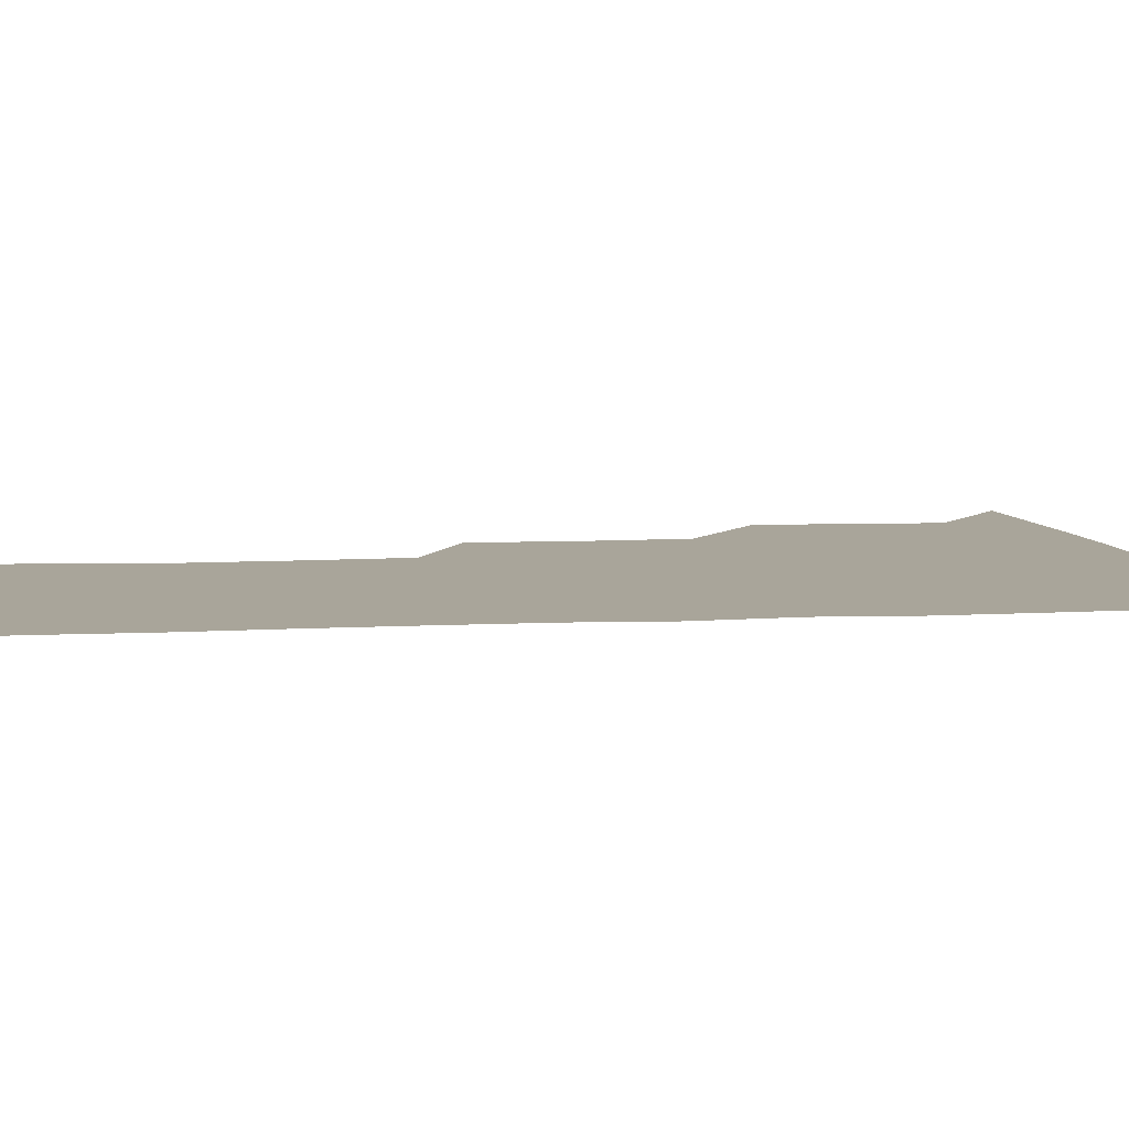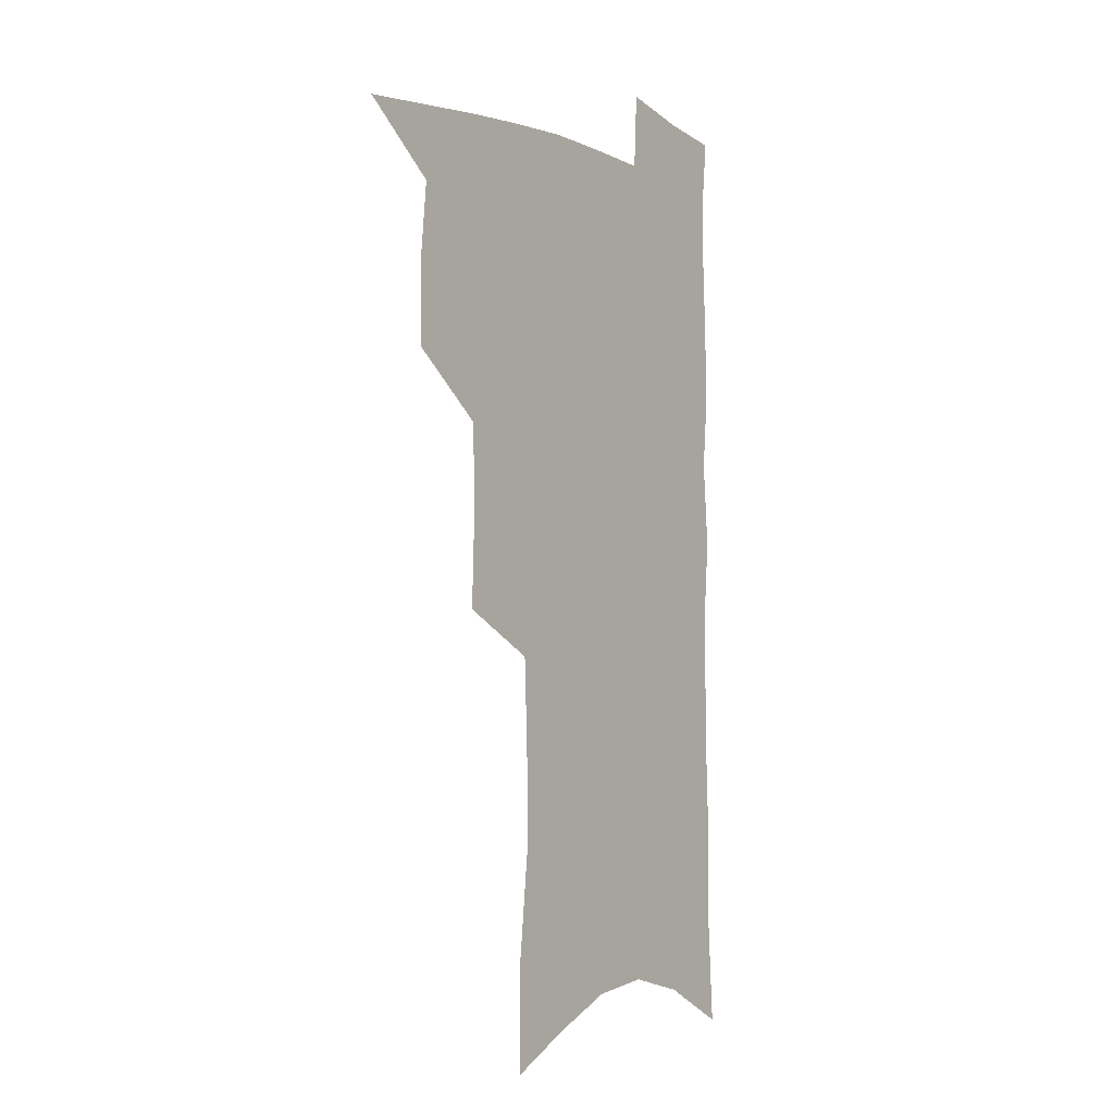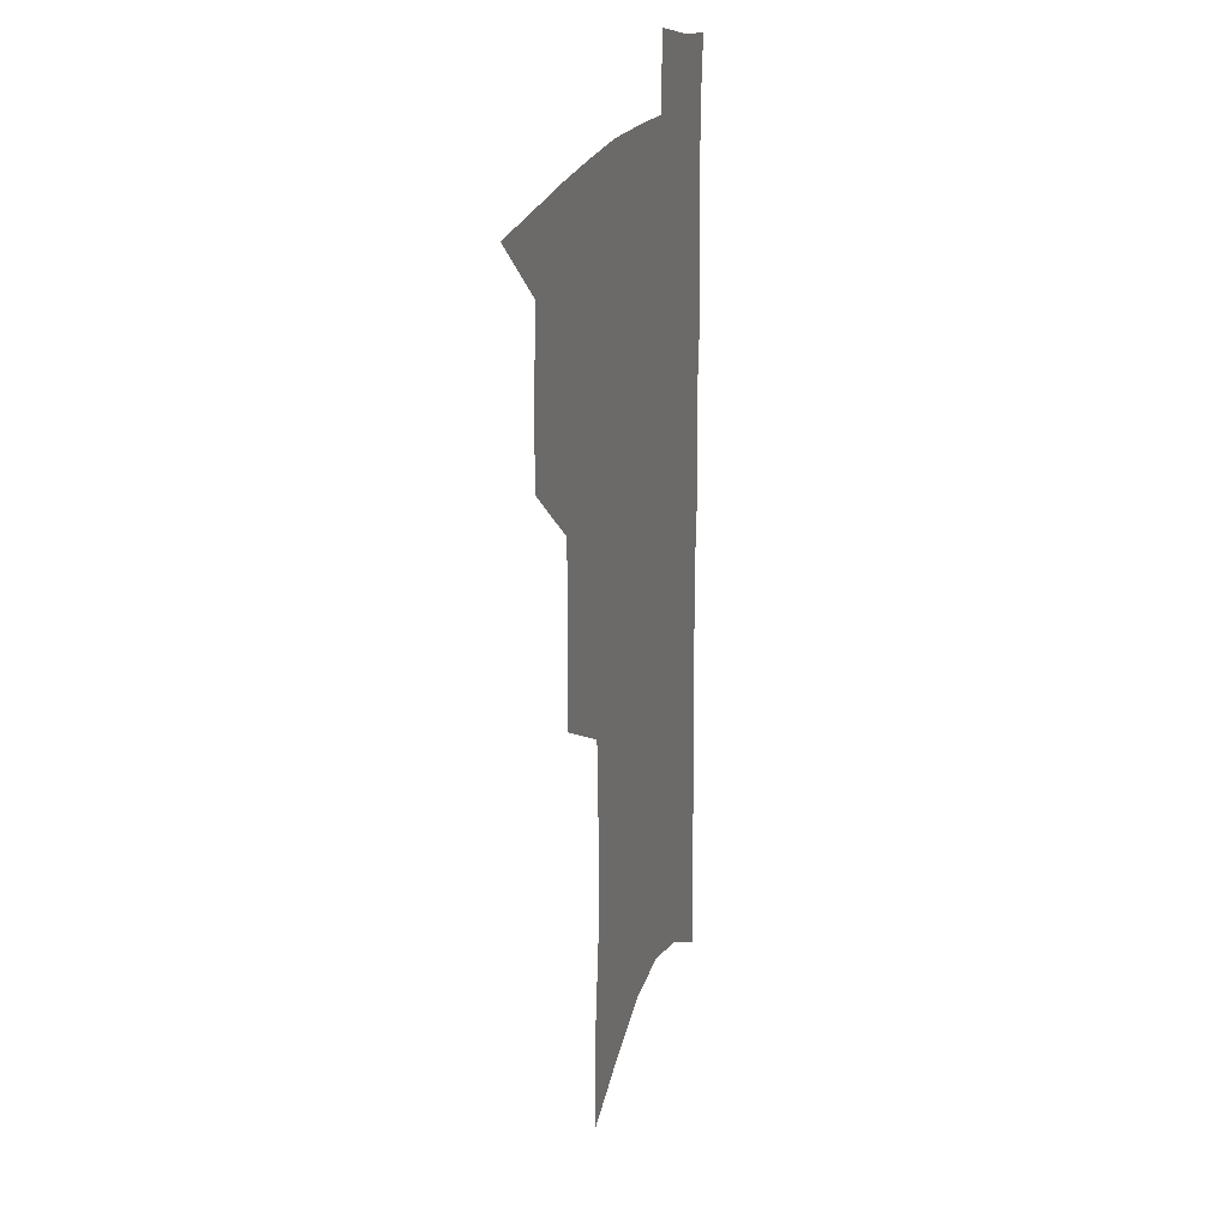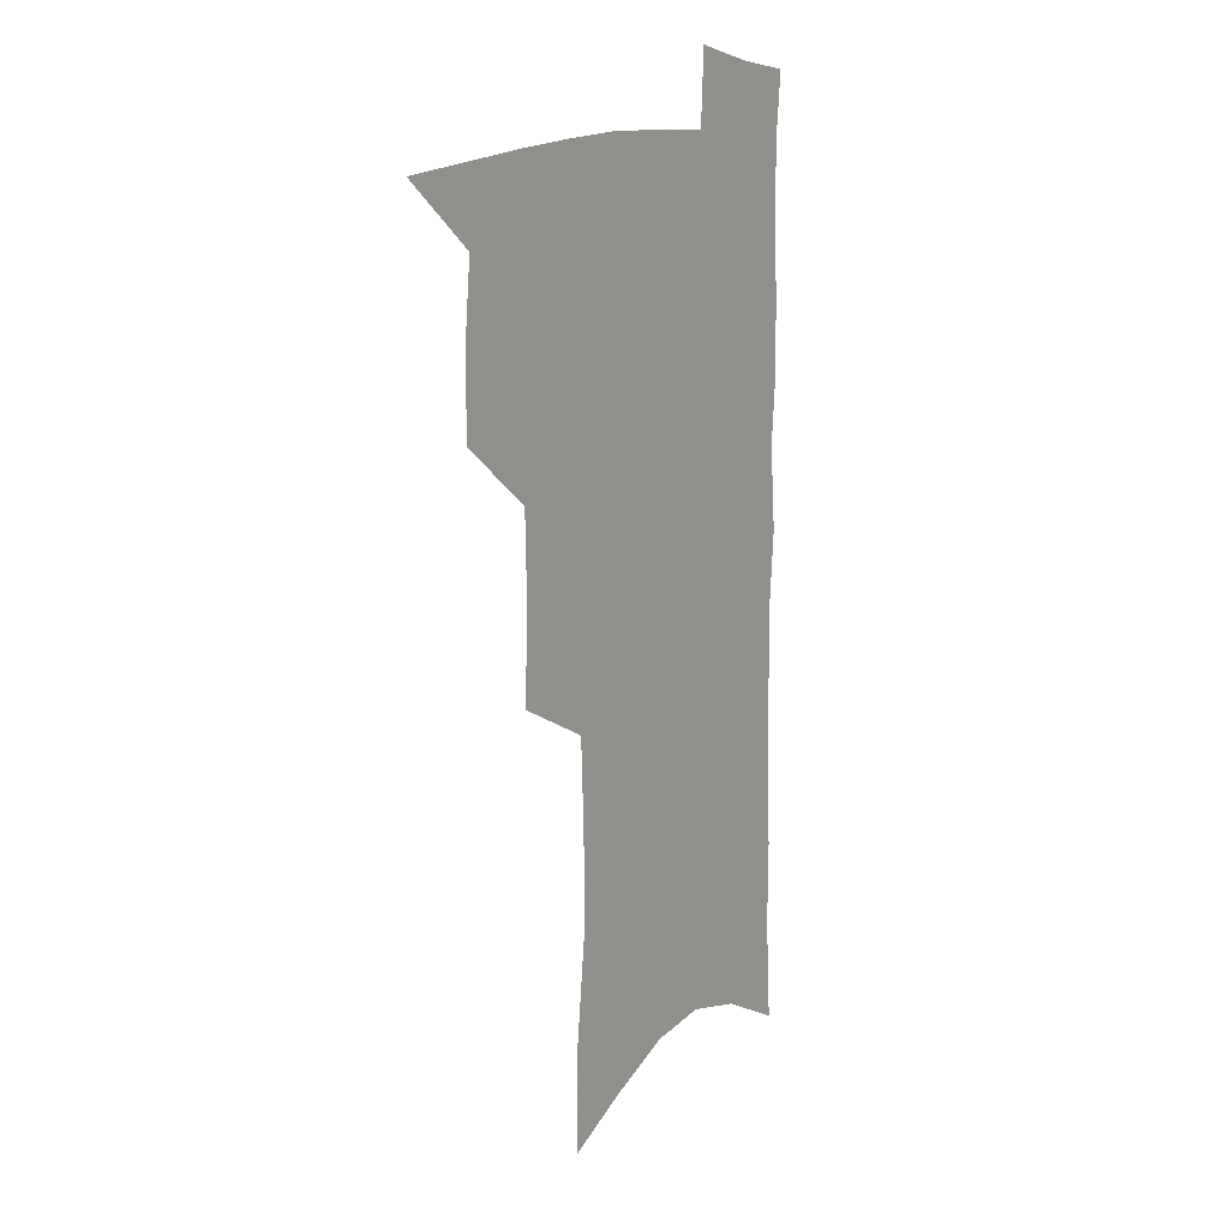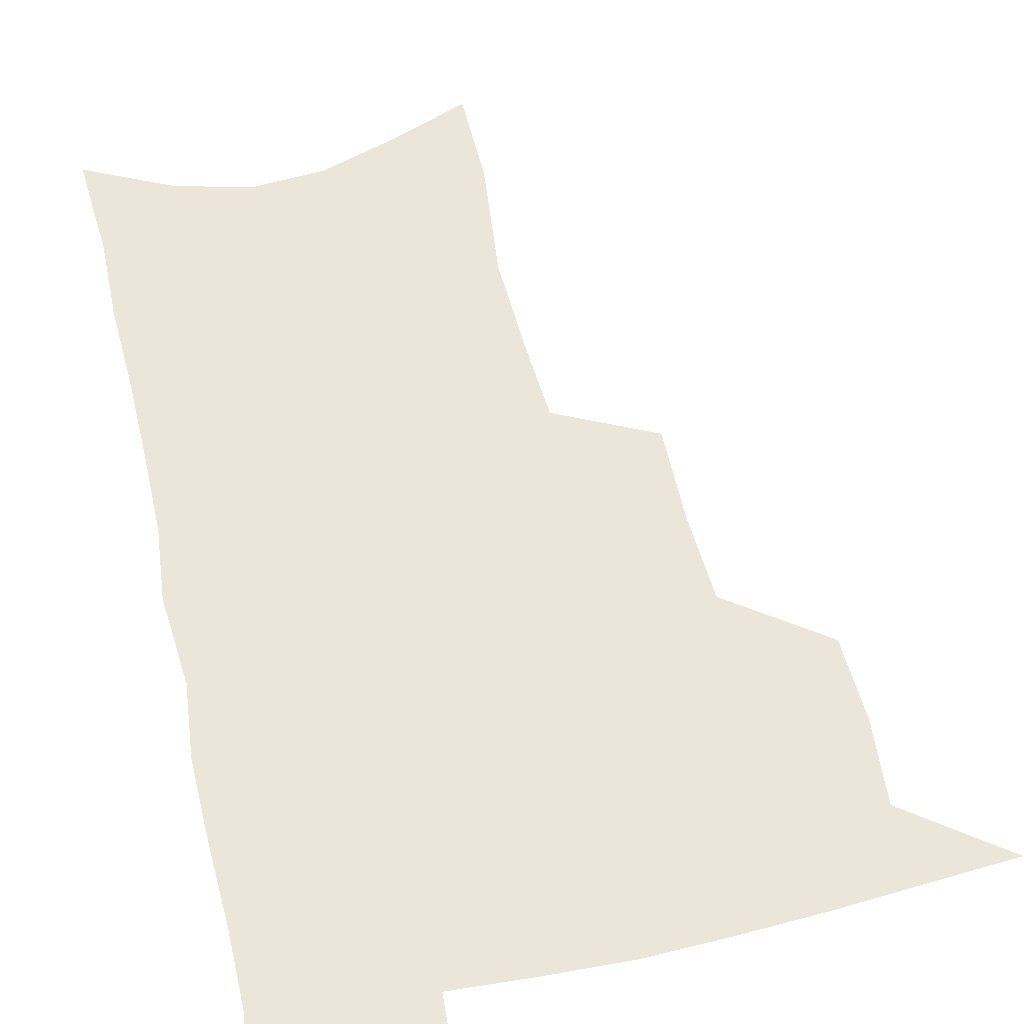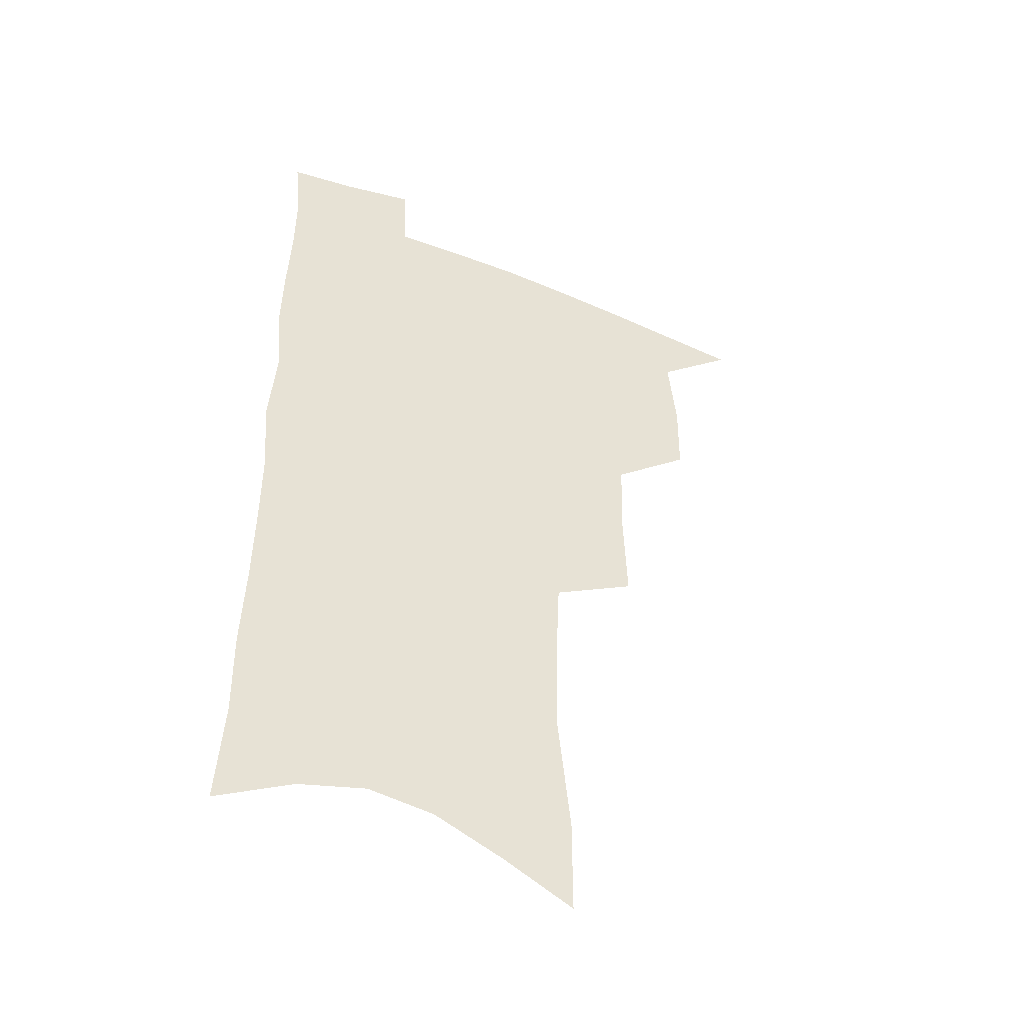
<metadata>
{"format":"obj","ext":"obj","renderer":"f3d","projection":"perspective","resolution":1024,"background":"white","views":[{"elev":7.5,"azim":81.7,"up":"+Z"},{"elev":-4.5,"azim":-54.4,"up":"+Y"},{"elev":21.1,"azim":-73.0,"up":"+Y"},{"elev":13.0,"azim":-56.2,"up":"+Y"},{"elev":48.1,"azim":167.8,"up":"+Z"},{"elev":-46.5,"azim":156.2,"up":"+Y"}]}
</metadata>
<code>
v 489 499.6 0
v 517.6 413 0
v 517.2 443.3 0
v 520.2 474.8 0
v 519.5 502.8 0
v 548.3 318.9 0
v 549.6 356 0
v 548.8 388.8 0
v 548.9 420.5 0
v 551.8 452.1 0
v 550.6 479 0
v 547.8 505.9 0
v 578.2 144.9 0
v 578.2 182.8 0
v 583.3 231.1 0
v 582.7 267.3 0
v 581.3 302.2 0
v 580.7 337.3 0
v 579.2 367.6 0
v 578.8 398.3 0
v 579.7 428.7 0
v 579.5 455.7 0
v 577.8 481.6 0
v 575.6 508.2 0
v 605.7 158.5 0
v 610.5 211.6 0
v 608.5 241.3 0
v 608.3 278.4 0
v 607.1 311.7 0
v 606.1 343.2 0
v 605.1 372.5 0
v 604.8 401.9 0
v 605.6 431.6 0
v 605.6 457.6 0
v 604.8 483 0
v 603 509.9 0
v 633.1 170.1 0
v 634.3 215.9 0
v 633.5 250.3 0
v 632.5 283.5 0
v 631.4 315.6 0
v 630.7 346.2 0
v 630.3 377.2 0
v 630.2 405 0
v 630.4 432 0
v 630.7 458.4 0
v 631 483.4 0
v 630.8 509.6 0
v 659.1 173.5 0
v 658.3 214.1 0
v 658 246.7 0
v 656.4 283 0
v 655.3 315.5 0
v 655.1 344.8 0
v 654.6 375.7 0
v 654.7 403.8 0
v 655.1 430.8 0
v 655.5 457.4 0
v 656.6 482.9 0
v 657.9 508.7 0
v 659.4 538.5 0
v 685.7 167 0
v 683.8 207.4 0
v 683.1 242 0
v 681.9 276.2 0
v 680.9 308.9 0
v 680.1 340.3 0
v 680.8 369.1 0
v 681.9 397.2 0
v 681.4 426.4 0
v 681.6 454.1 0
v 682.6 480.8 0
v 684 507.2 0
v 687.7 532.8 0
v 715.8 151.7 0
v 713.2 192.5 0
v 713.6 225.9 0
v 712.2 260.9 0
v 711.7 293.9 0
v 711.6 325.6 0
v 713.9 354.3 0
v 711.3 388 0
v 713.7 415.9 0
v 713 445.7 0
v 711.7 475.4 0
v 711.5 503.7 0
v 714.1 529.5 0
f 4 5 1
f 8 9 2
f 2 9 3
f 9 10 3
f 3 10 4
f 10 11 4
f 4 11 5
f 11 12 5
f 17 18 6
f 6 18 7
f 18 19 7
f 7 19 8
f 19 20 8
f 8 20 9
f 20 21 9
f 9 21 10
f 21 22 10
f 10 22 11
f 22 23 11
f 11 23 12
f 23 24 12
f 13 25 14
f 25 26 14
f 14 26 15
f 26 27 15
f 15 27 16
f 27 28 16
f 16 28 17
f 28 29 17
f 17 29 18
f 29 30 18
f 18 30 19
f 30 31 19
f 19 31 20
f 31 32 20
f 20 32 21
f 32 33 21
f 21 33 22
f 33 34 22
f 22 34 23
f 34 35 23
f 23 35 24
f 35 36 24
f 25 37 26
f 37 38 26
f 26 38 27
f 38 39 27
f 27 39 28
f 39 40 28
f 28 40 29
f 40 41 29
f 29 41 30
f 41 42 30
f 30 42 31
f 42 43 31
f 31 43 32
f 43 44 32
f 32 44 33
f 44 45 33
f 33 45 34
f 45 46 34
f 34 46 35
f 46 47 35
f 35 47 36
f 47 48 36
f 37 49 38
f 49 50 38
f 38 50 39
f 50 51 39
f 39 51 40
f 51 52 40
f 40 52 41
f 52 53 41
f 41 53 42
f 53 54 42
f 42 54 43
f 54 55 43
f 43 55 44
f 55 56 44
f 44 56 45
f 56 57 45
f 45 57 46
f 57 58 46
f 46 58 47
f 58 59 47
f 47 59 48
f 59 60 48
f 49 62 50
f 62 63 50
f 50 63 51
f 63 64 51
f 51 64 52
f 64 65 52
f 52 65 53
f 65 66 53
f 53 66 54
f 66 67 54
f 54 67 55
f 67 68 55
f 55 68 56
f 68 69 56
f 56 69 57
f 69 70 57
f 57 70 58
f 70 71 58
f 58 71 59
f 71 72 59
f 59 72 60
f 72 73 60
f 60 73 61
f 73 74 61
f 62 75 63
f 75 76 63
f 63 76 64
f 76 77 64
f 64 77 65
f 77 78 65
f 65 78 66
f 78 79 66
f 66 79 67
f 79 80 67
f 67 80 68
f 80 81 68
f 68 81 69
f 81 82 69
f 69 82 70
f 82 83 70
f 70 83 71
f 83 84 71
f 71 84 72
f 84 85 72
f 72 85 73
f 85 86 73
f 73 86 74
f 86 87 74

</code>
